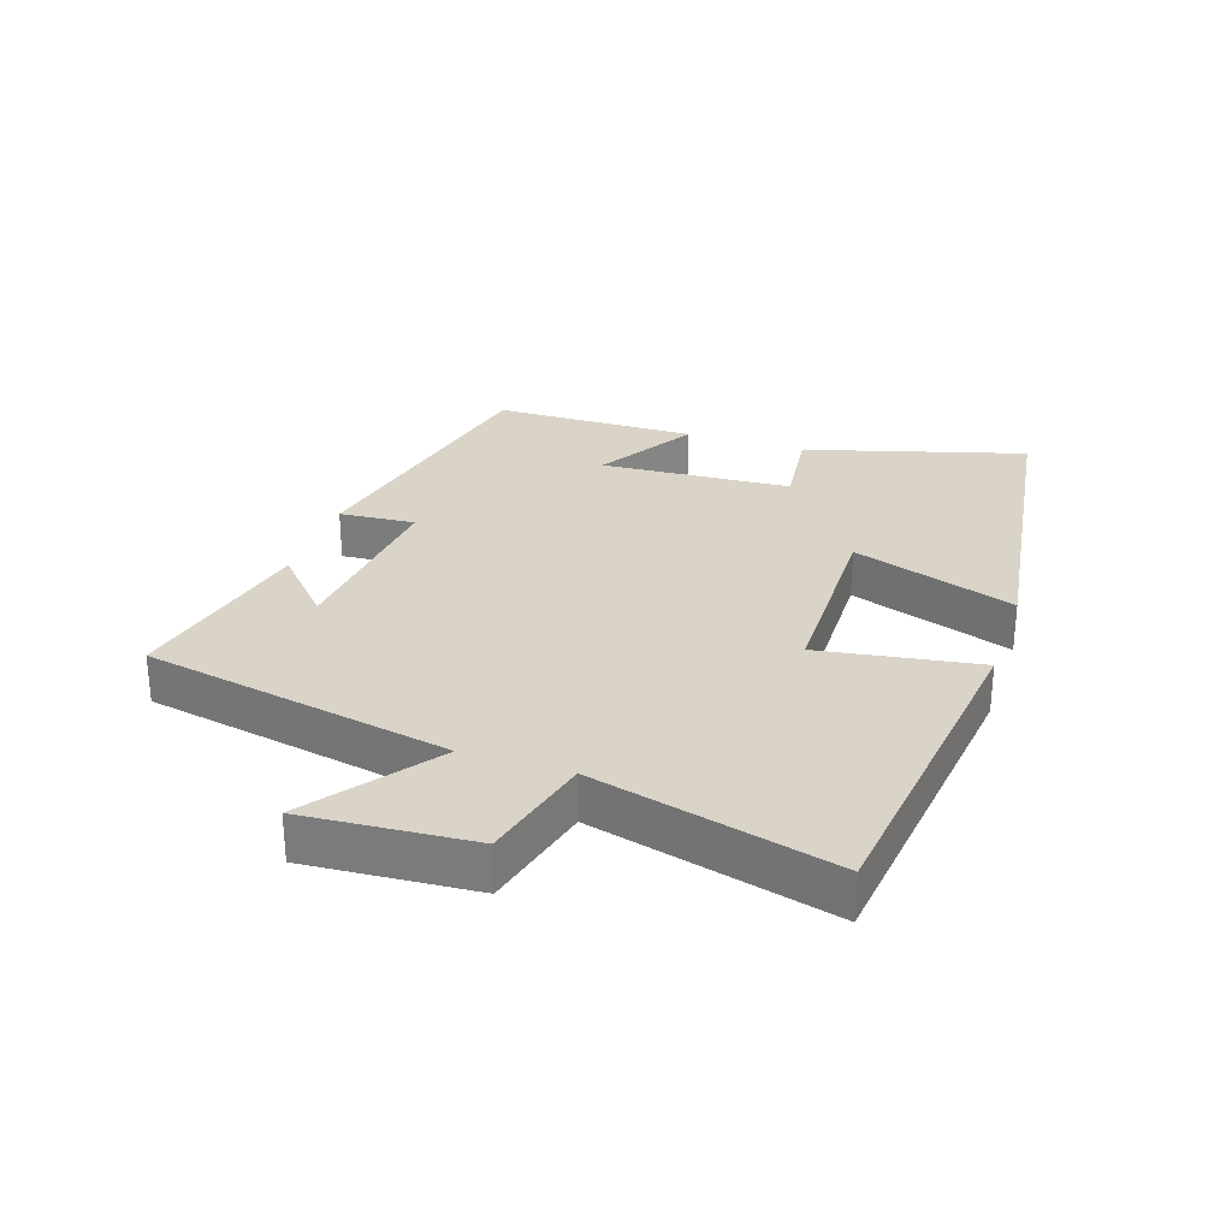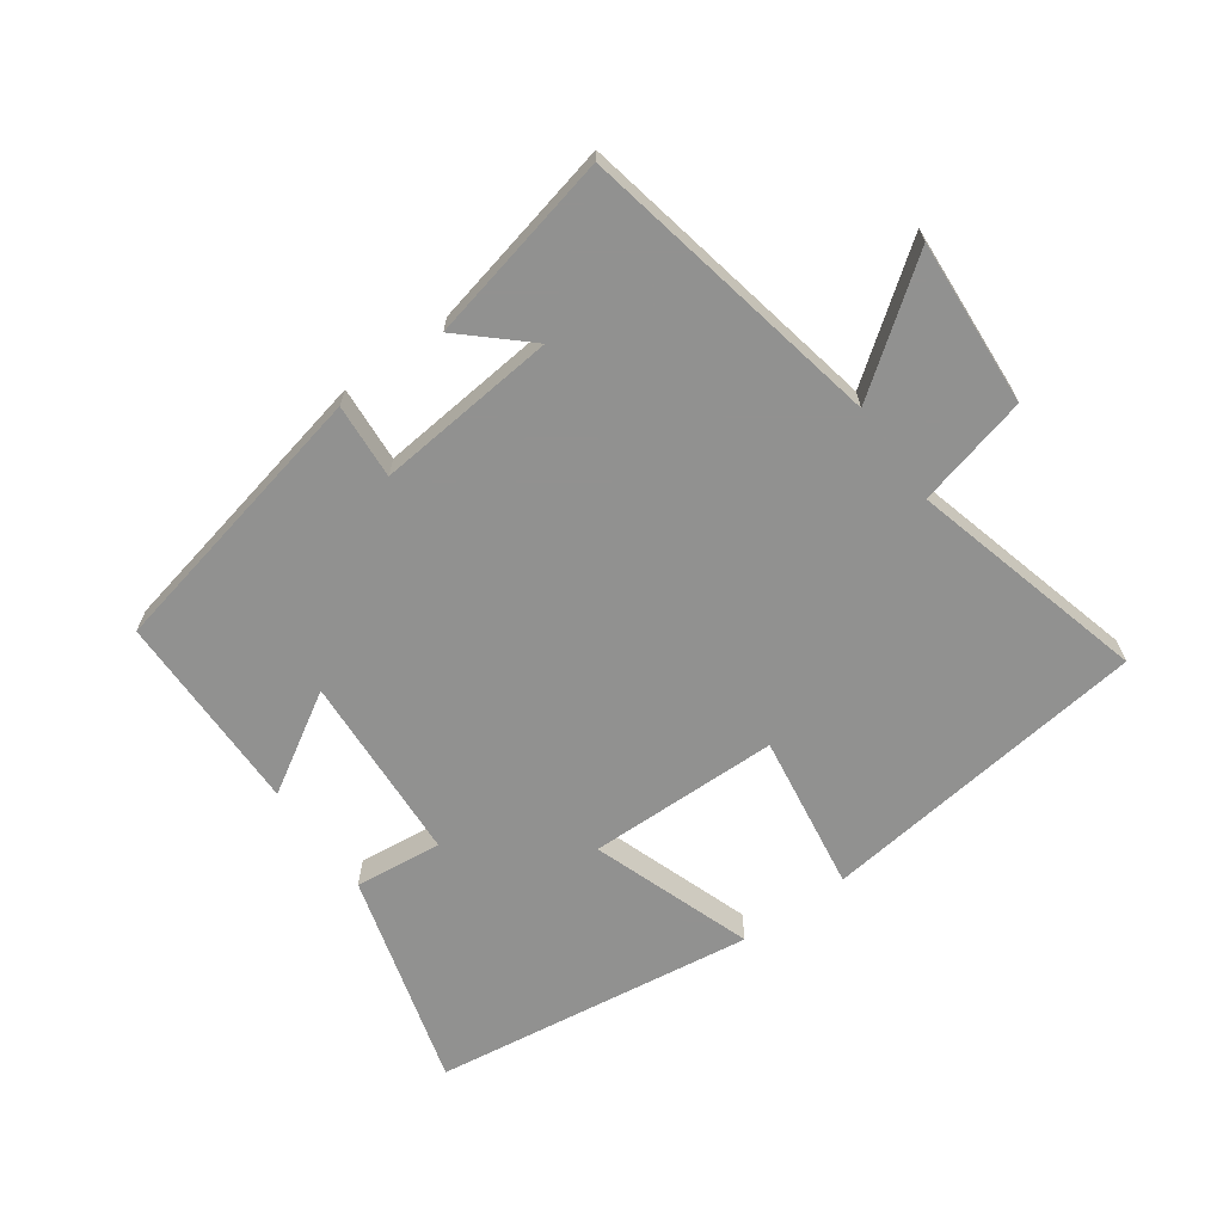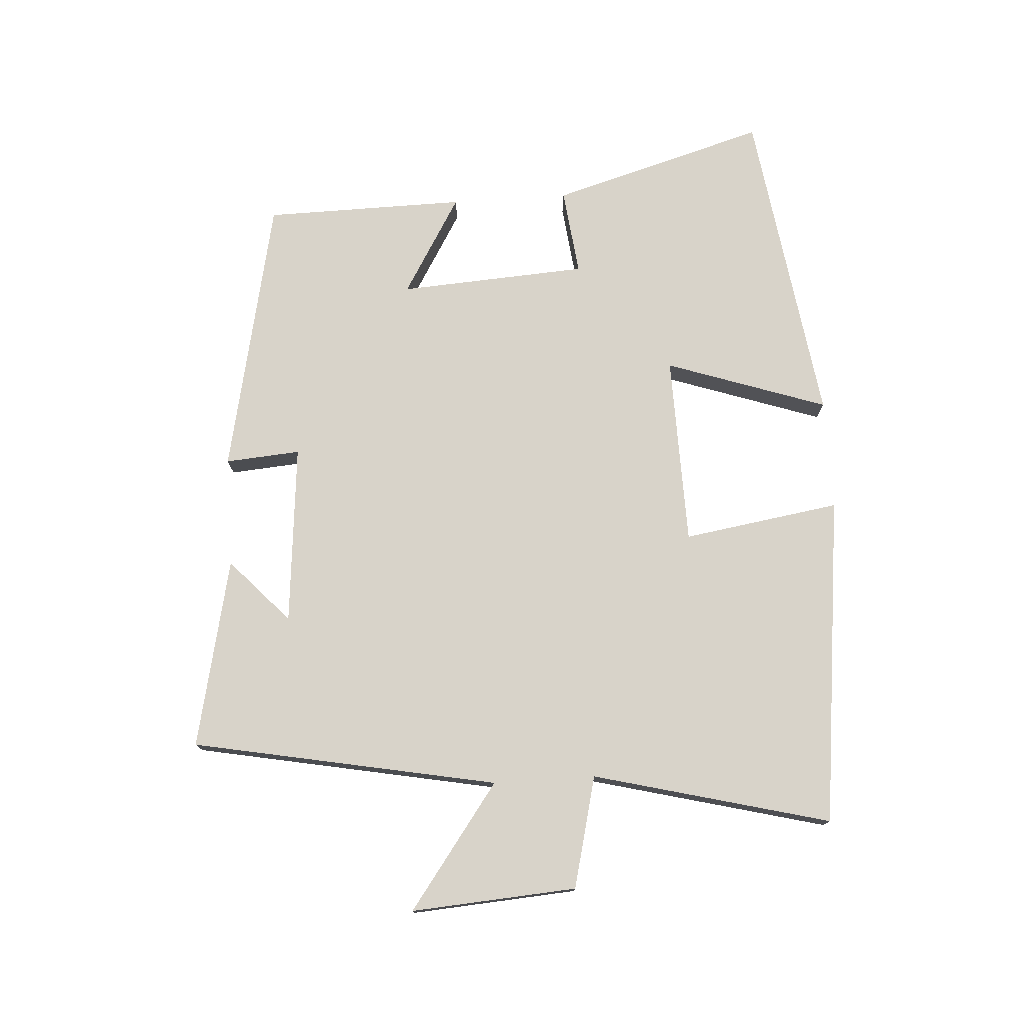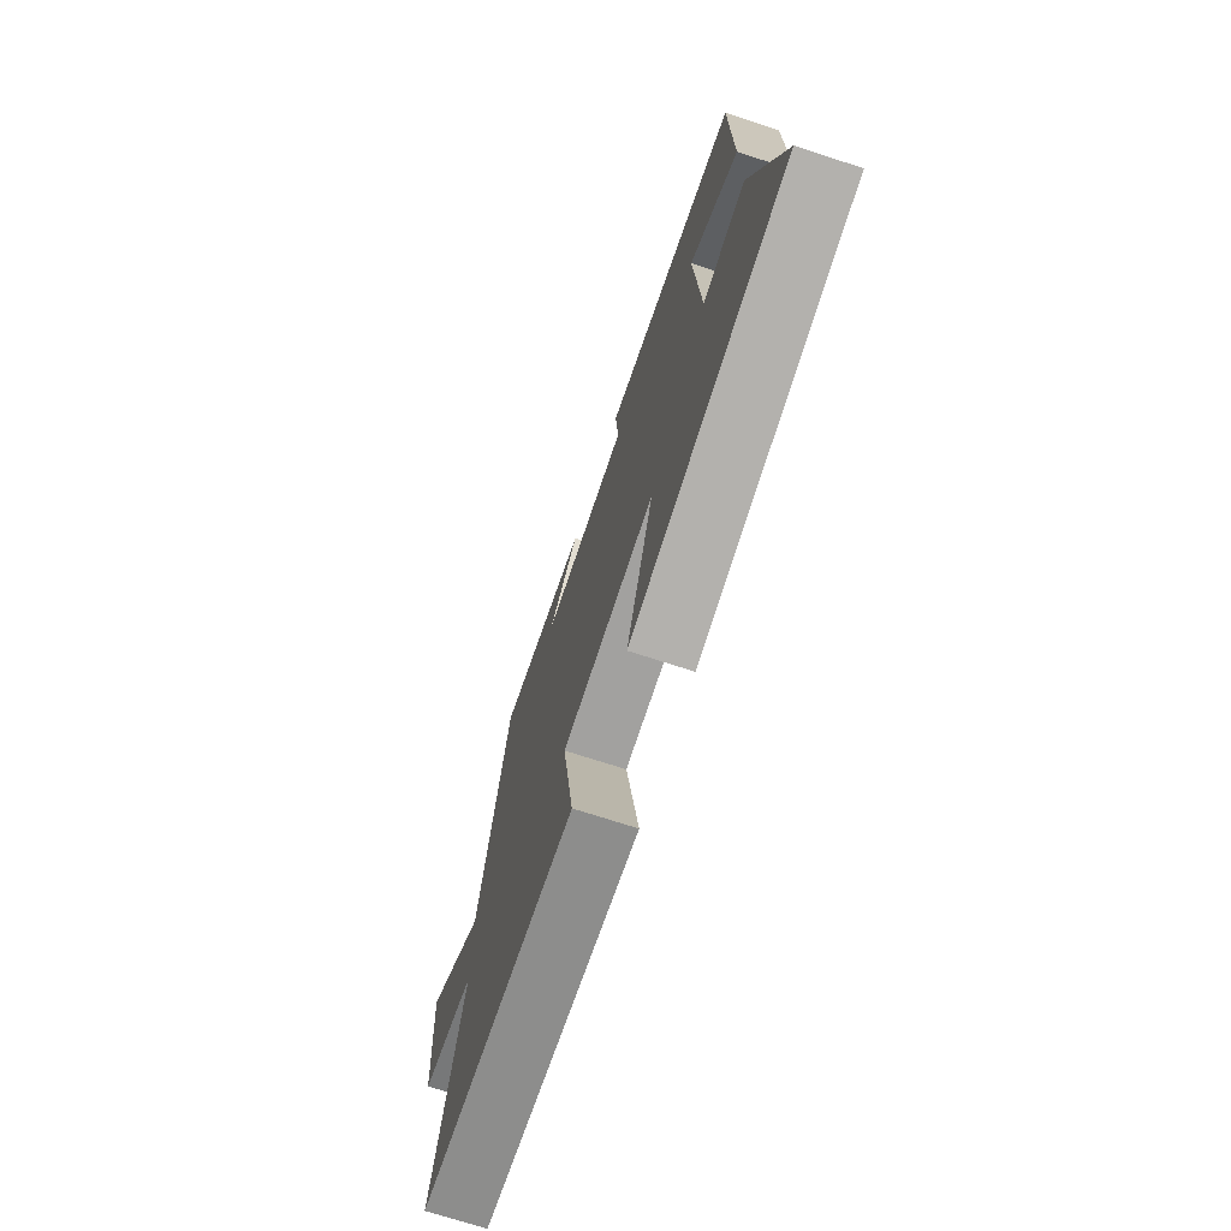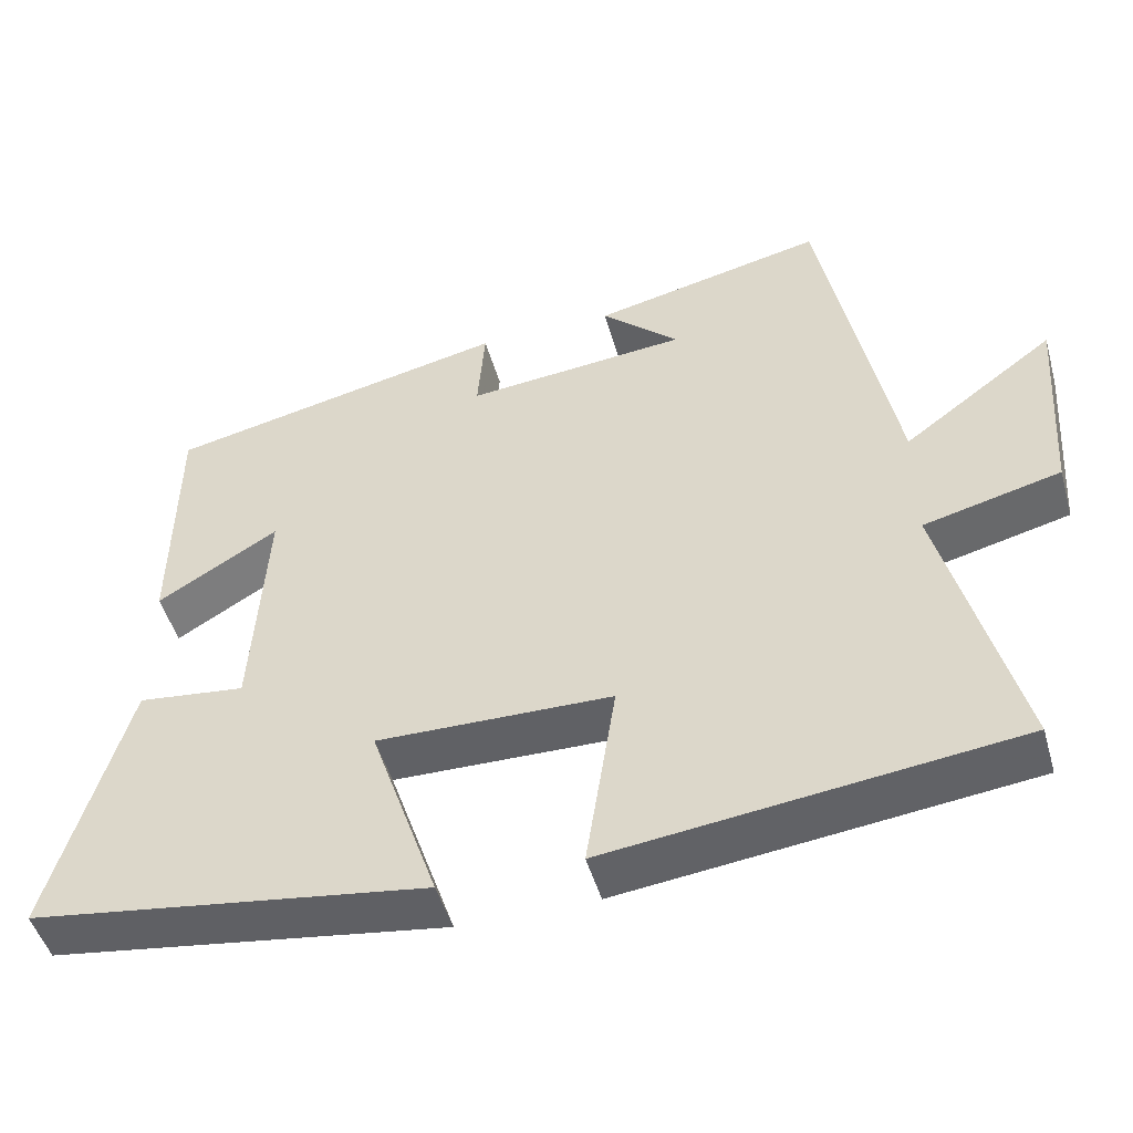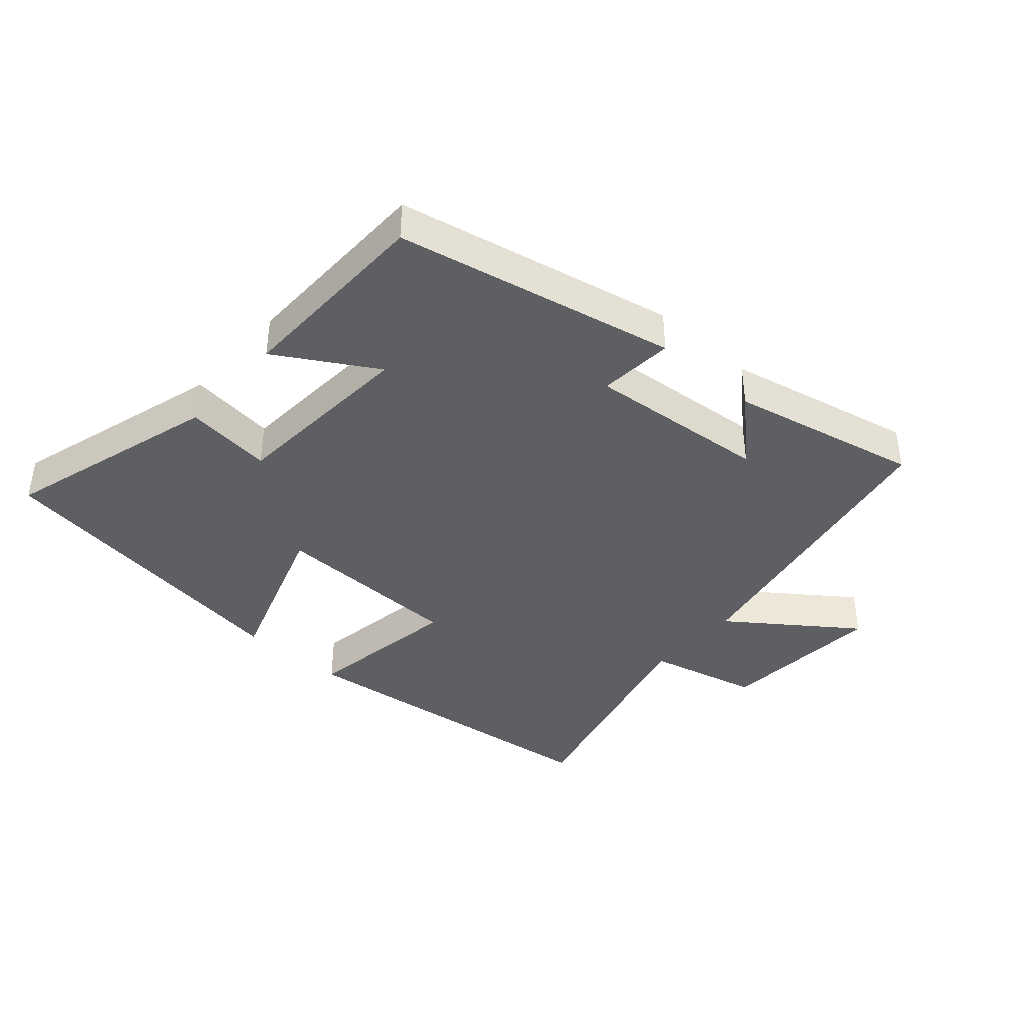
<metadata>
{"format":"obj","ext":"obj","renderer":"f3d","projection":"perspective","resolution":1024,"background":"white","views":[{"elev":28.6,"azim":108.5,"up":"+Y"},{"elev":-66.0,"azim":35.9,"up":"+Y"},{"elev":75.9,"azim":86.3,"up":"+Y"},{"elev":-71.1,"azim":-108.1,"up":"+Z"},{"elev":-48.4,"azim":15.8,"up":"+Z"},{"elev":-40.1,"azim":-41.6,"up":"+Y"}]}
</metadata>
<code>
v -0.496 0.07 0.408
v -0.061 0.07 0.5
v -0.07 0.07 0.383
v 0.212 0.07 0.409
v 0.113 0.07 0.5
v 0.408 0.07 0.565
v 0.5 0.07 0.09
v 0.692 0.07 0.231
v 0.674 0.07 -0.027
v 0.5 0.07 -0.07
v 0.595 0.07 -0.439
v 0.079 0.07 -0.5
v 0.117 0.07 -0.255
v -0.181 0.07 -0.249
v -0.095 0.07 -0.5
v -0.597 0.07 -0.428
v -0.5 0.07 -0.092
v -0.364 0.07 -0.108
v -0.346 0.07 0.186
v -0.5 0.07 0.094
v -0.496 0 0.408
v -0.061 0 0.5
v -0.07 0 0.383
v 0.212 0 0.409
v 0.113 0 0.5
v 0.408 0 0.565
v 0.5 0 0.09
v 0.692 0 0.231
v 0.674 0 -0.027
v 0.5 0 -0.07
v 0.595 0 -0.439
v 0.079 0 -0.5
v 0.117 0 -0.255
v -0.181 0 -0.249
v -0.095 0 -0.5
v -0.597 0 -0.428
v -0.5 0 -0.092
v -0.364 0 -0.108
v -0.346 0 0.186
v -0.5 0 0.094
f 1 2 3
f 20 1 3
f 19 20 3
f 18 19 3 4
f 16 17 18
f 15 16 18
f 14 15 18
f 13 14 18 4
f 10 11 12 13
f 10 13 4
f 7 8 9 10
f 7 10 4
f 6 7 4
f 4 5 6
f 23 22 21
f 23 21 40
f 23 40 39
f 24 23 39 38
f 38 37 36
f 38 36 35
f 38 35 34
f 24 38 34 33
f 33 32 31 30
f 24 33 30
f 30 29 28 27
f 24 30 27
f 24 27 26
f 26 25 24
f 1 21 22 2
f 2 22 23 3
f 3 23 24 4
f 4 24 25 5
f 5 25 26 6
f 6 26 27 7
f 7 27 28 8
f 8 28 29 9
f 9 29 30 10
f 10 30 31 11
f 11 31 32 12
f 12 32 33 13
f 13 33 34 14
f 14 34 35 15
f 15 35 36 16
f 16 36 37 17
f 17 37 38 18
f 18 38 39 19
f 19 39 40 20
f 20 40 21 1

</code>
